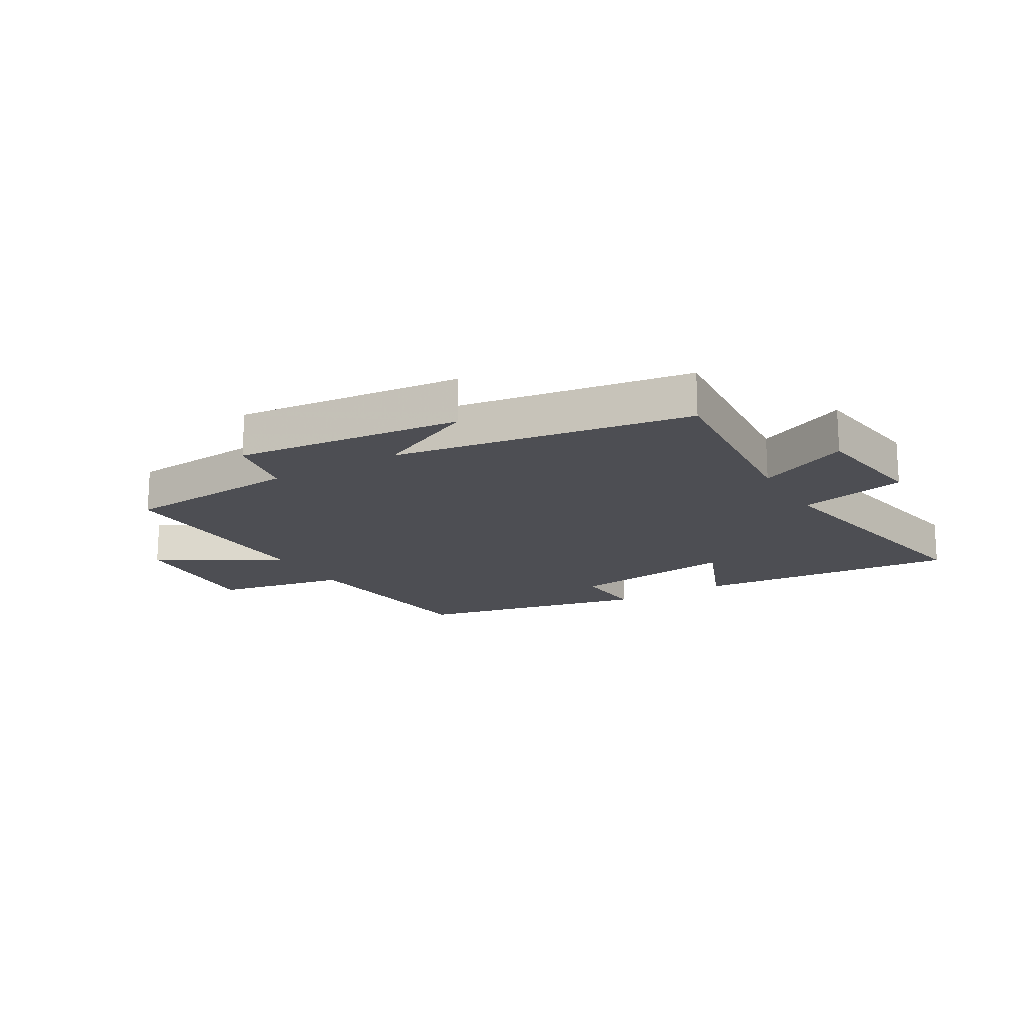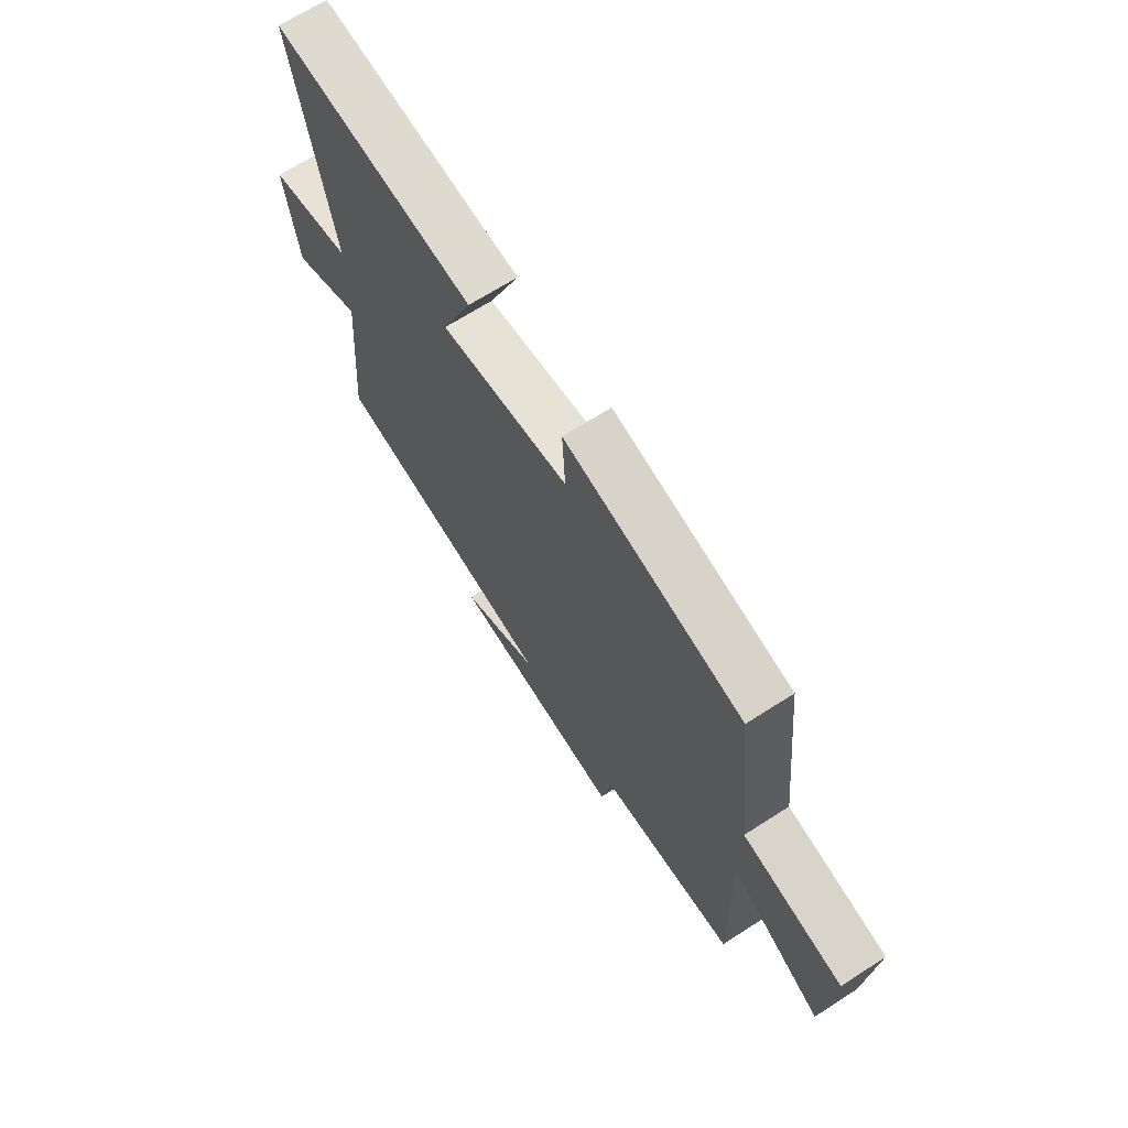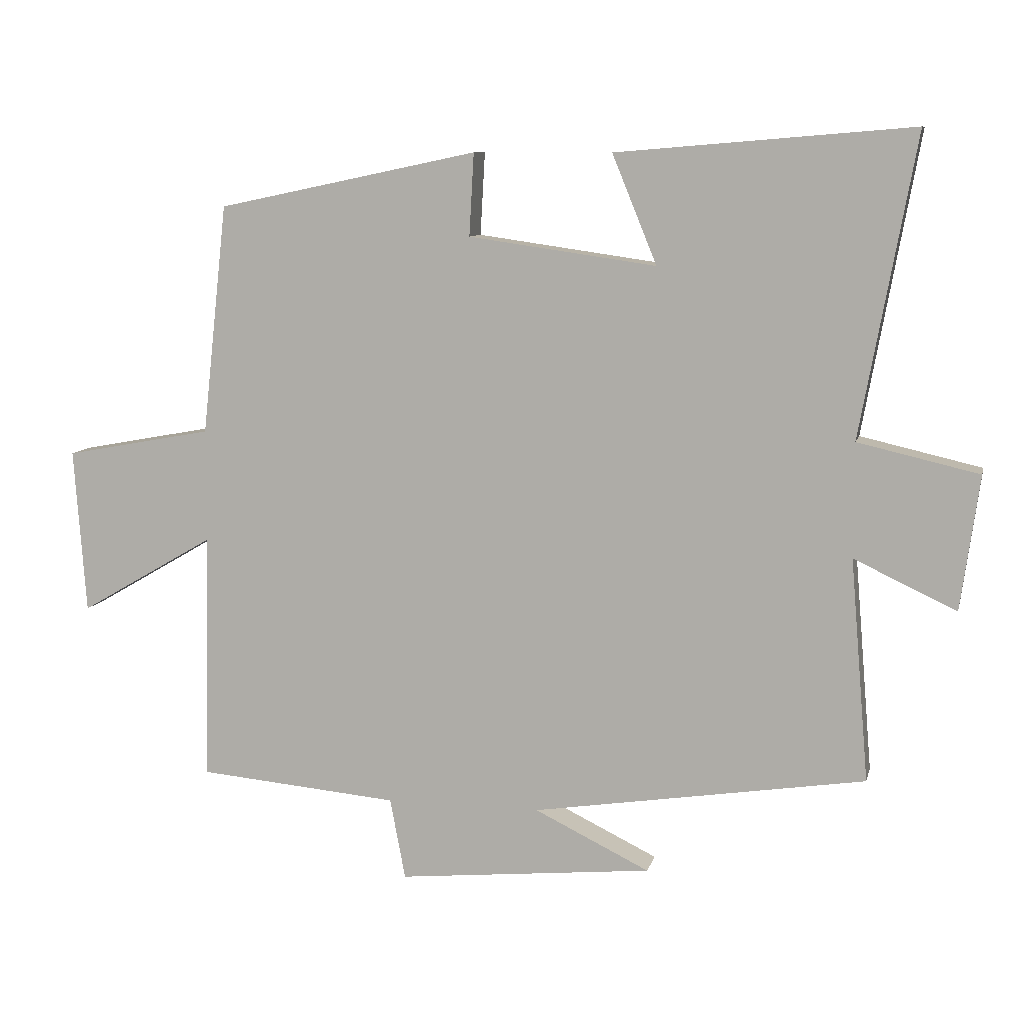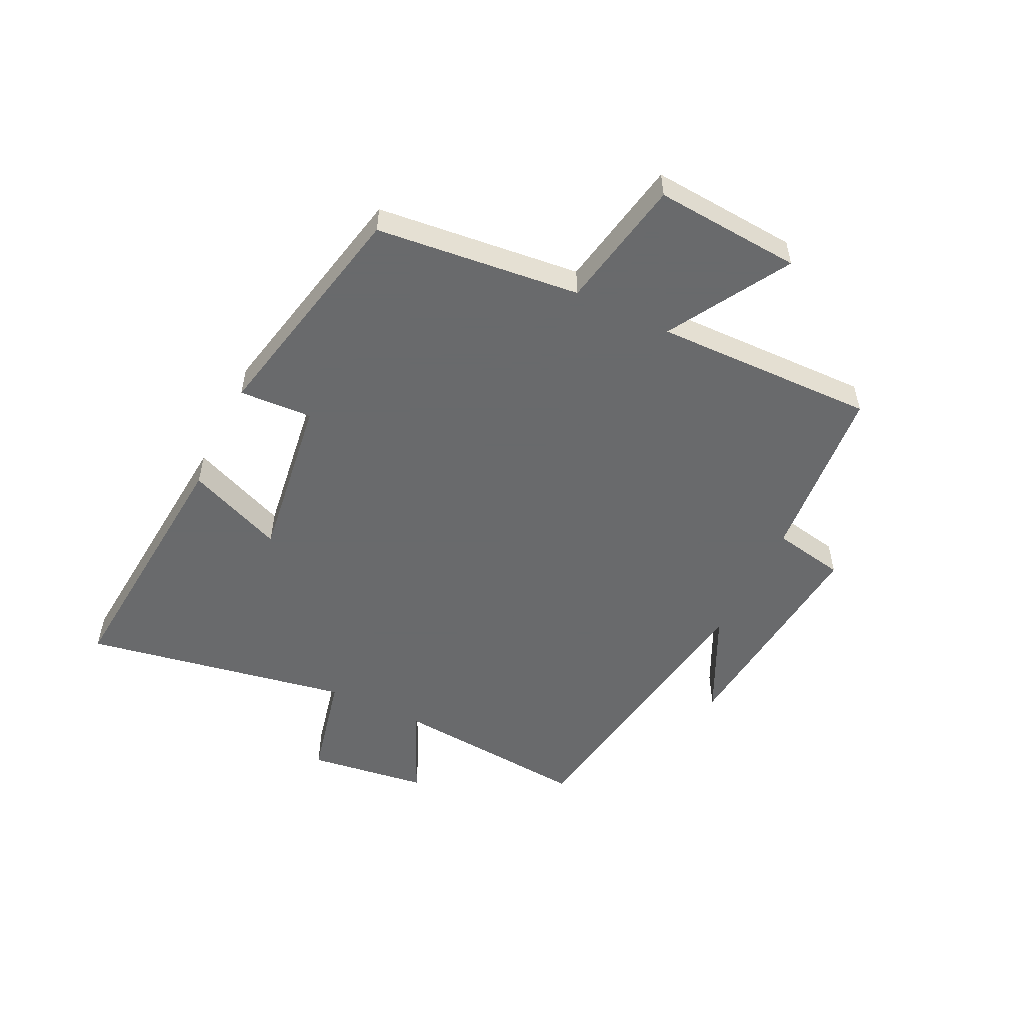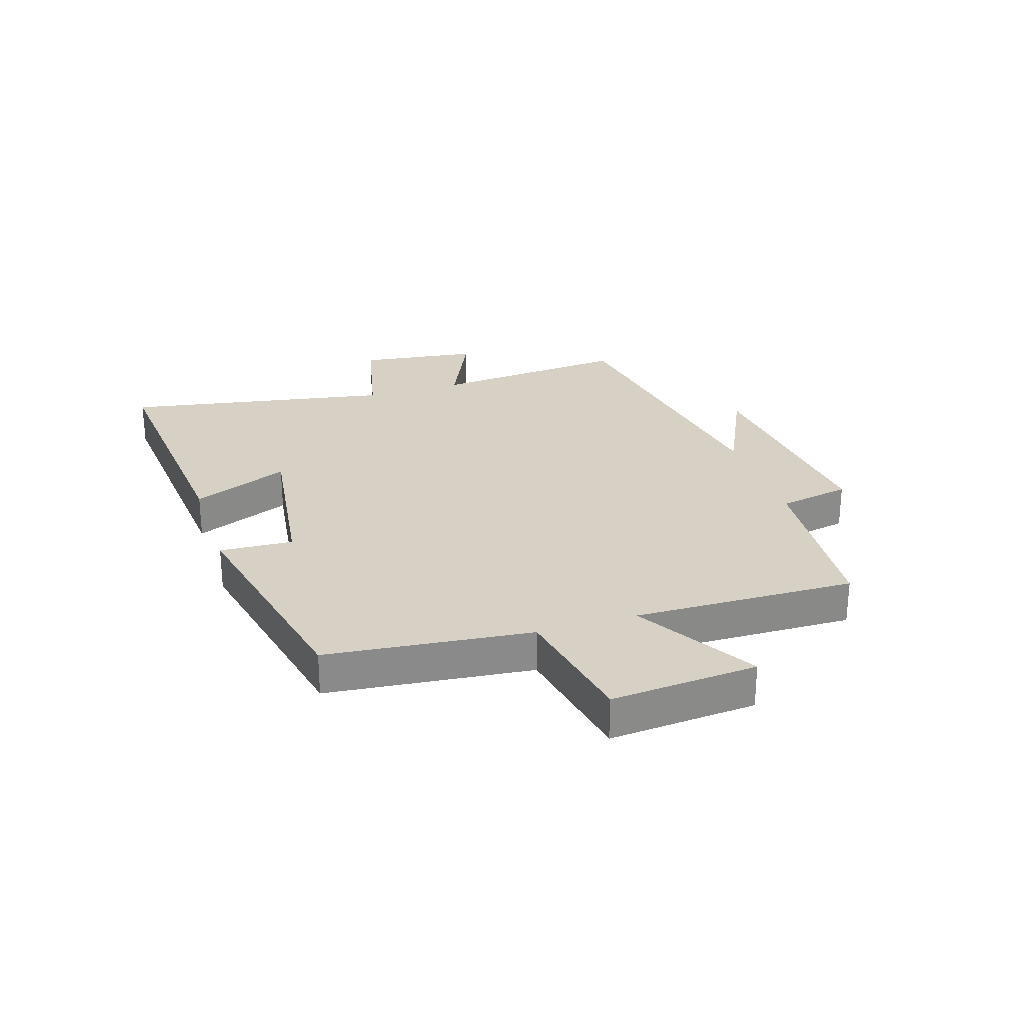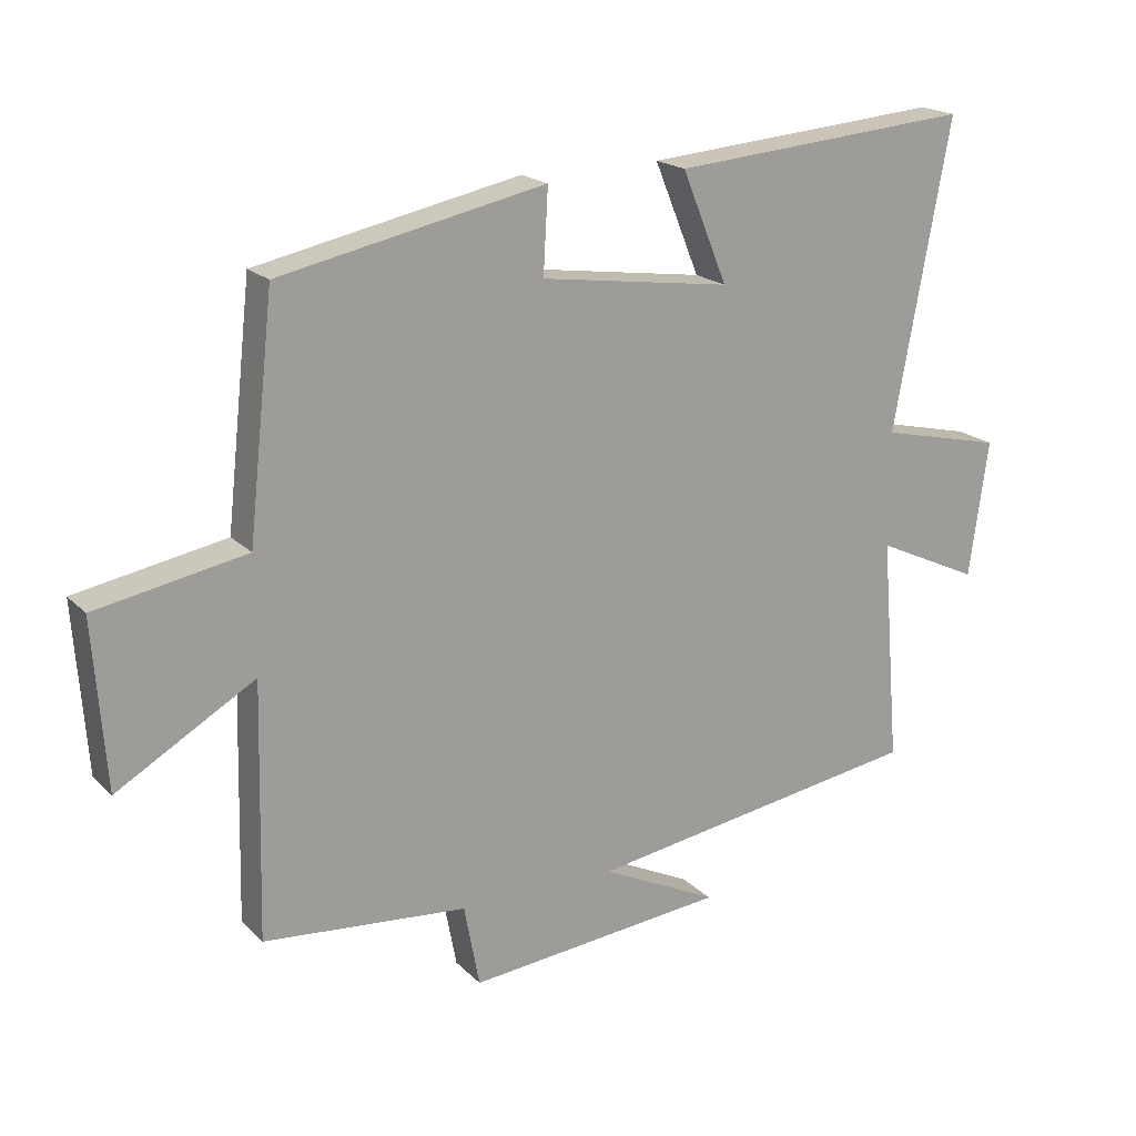
<metadata>
{"format":"obj","ext":"obj","renderer":"f3d","projection":"perspective","resolution":1024,"background":"white","views":[{"elev":-17.3,"azim":-149.7,"up":"+Y"},{"elev":67.6,"azim":57.2,"up":"+Z"},{"elev":9.2,"azim":-167.0,"up":"+Z"},{"elev":-52.9,"azim":63.9,"up":"+Y"},{"elev":26.8,"azim":72.0,"up":"+Y"},{"elev":19.1,"azim":150.0,"up":"+Z"}]}
</metadata>
<code>
v 0.462 0.07 0.418
v 0.5 0.07 0.072
v 0.722 0.07 0.031
v 0.704 0.07 -0.217
v 0.5 0.07 -0.098
v 0.509 0.07 -0.473
v 0.207 0.07 -0.5
v 0.184 0.07 -0.622
v -0.2 0.07 -0.584
v -0.027 0.07 -0.5
v -0.528 0.07 -0.422
v -0.5 0.07 -0.087
v -0.654 0.07 -0.159
v -0.682 0.07 0.043
v -0.5 0.07 0.085
v -0.583 0.07 0.537
v -0.138 0.07 0.5
v -0.205 0.07 0.336
v 0.077 0.07 0.376
v 0.07 0.07 0.5
v 0.462 0 0.418
v 0.5 0 0.072
v 0.722 0 0.031
v 0.704 0 -0.217
v 0.5 0 -0.098
v 0.509 0 -0.473
v 0.207 0 -0.5
v 0.184 0 -0.622
v -0.2 0 -0.584
v -0.027 0 -0.5
v -0.528 0 -0.422
v -0.5 0 -0.087
v -0.654 0 -0.159
v -0.682 0 0.043
v -0.5 0 0.085
v -0.583 0 0.537
v -0.138 0 0.5
v -0.205 0 0.336
v 0.077 0 0.376
v 0.07 0 0.5
f 19 20 1 2
f 18 19 2
f 15 16 17 18
f 15 18 2
f 12 13 14 15
f 12 15 2 3
f 10 11 12
f 7 8 9 10
f 7 10 12
f 6 7 12
f 5 6 12
f 3 4 5
f 3 5 12
f 22 21 40 39
f 22 39 38
f 38 37 36 35
f 22 38 35
f 35 34 33 32
f 23 22 35 32
f 32 31 30
f 30 29 28 27
f 32 30 27
f 32 27 26
f 32 26 25
f 25 24 23
f 32 25 23
f 1 21 22 2
f 2 22 23 3
f 3 23 24 4
f 4 24 25 5
f 5 25 26 6
f 6 26 27 7
f 7 27 28 8
f 8 28 29 9
f 9 29 30 10
f 10 30 31 11
f 11 31 32 12
f 12 32 33 13
f 13 33 34 14
f 14 34 35 15
f 15 35 36 16
f 16 36 37 17
f 17 37 38 18
f 18 38 39 19
f 19 39 40 20
f 20 40 21 1

</code>
